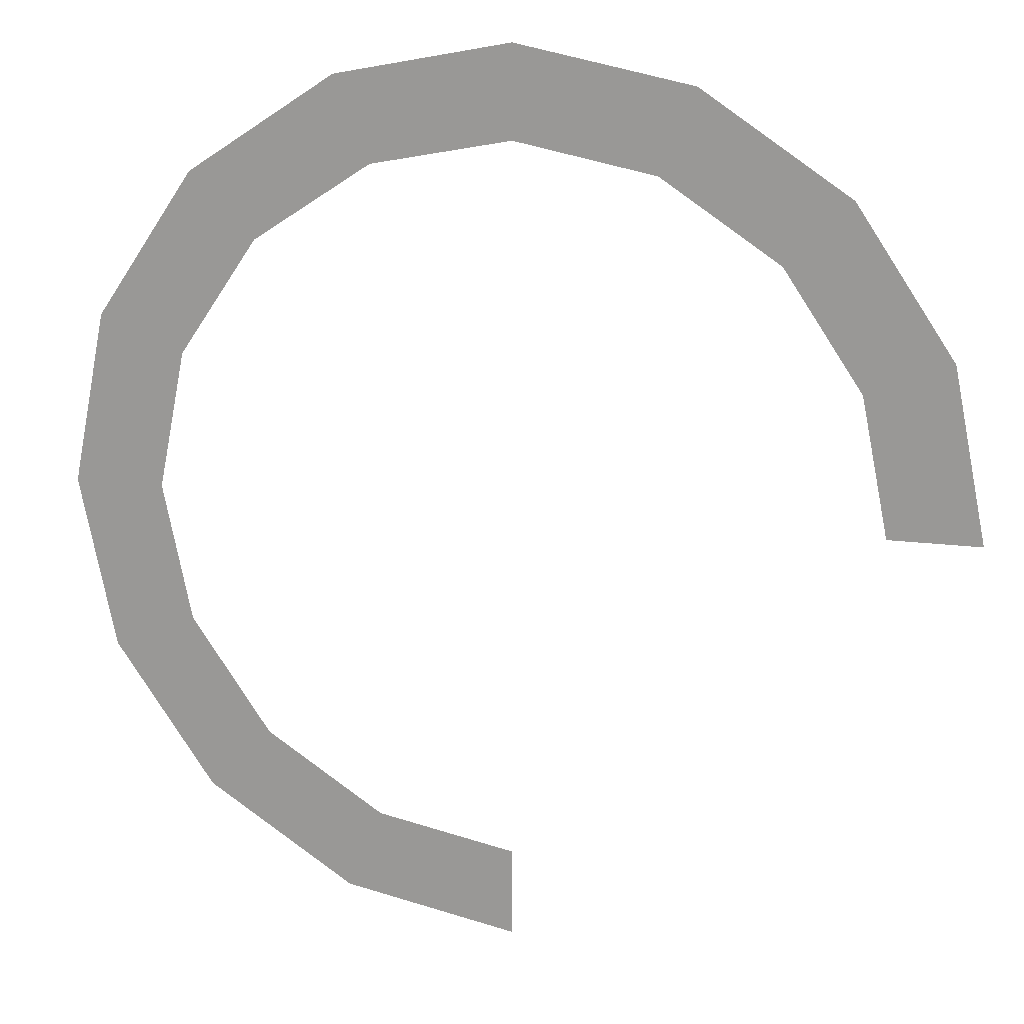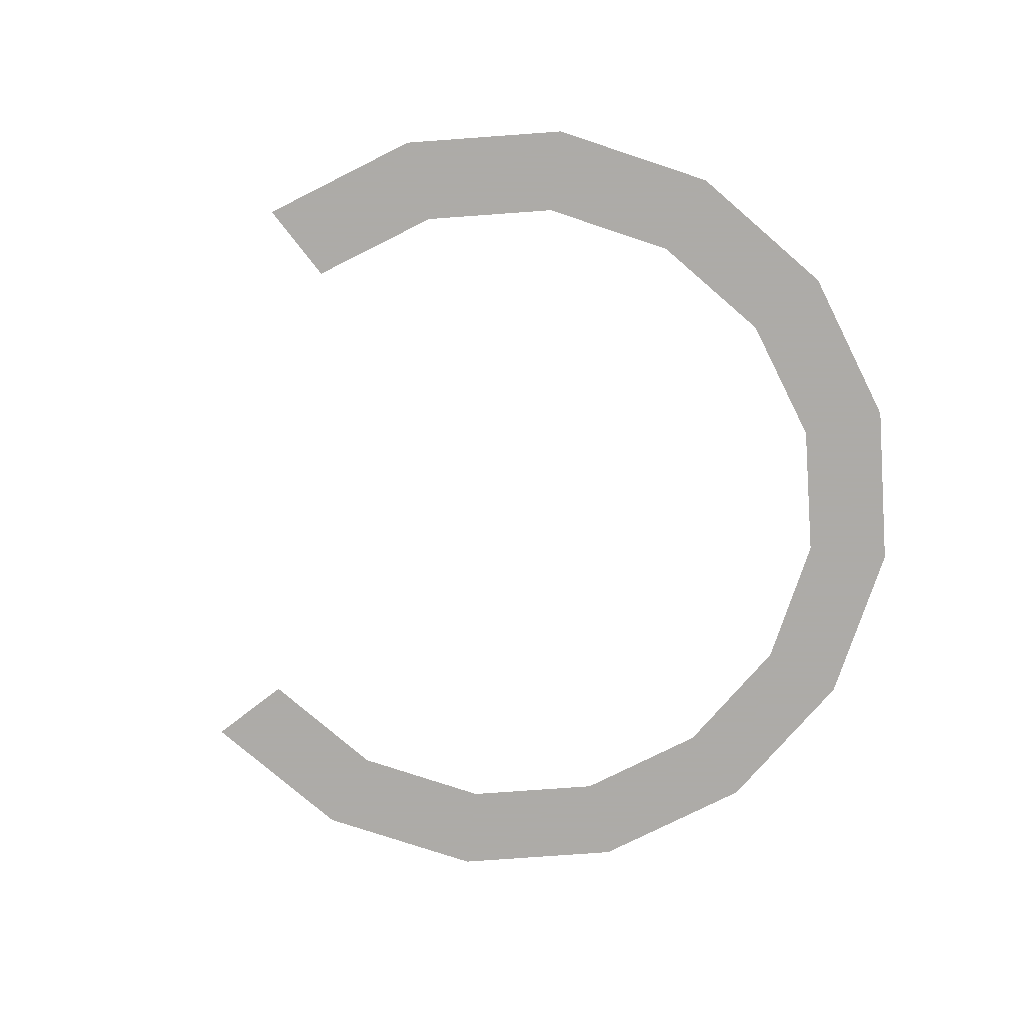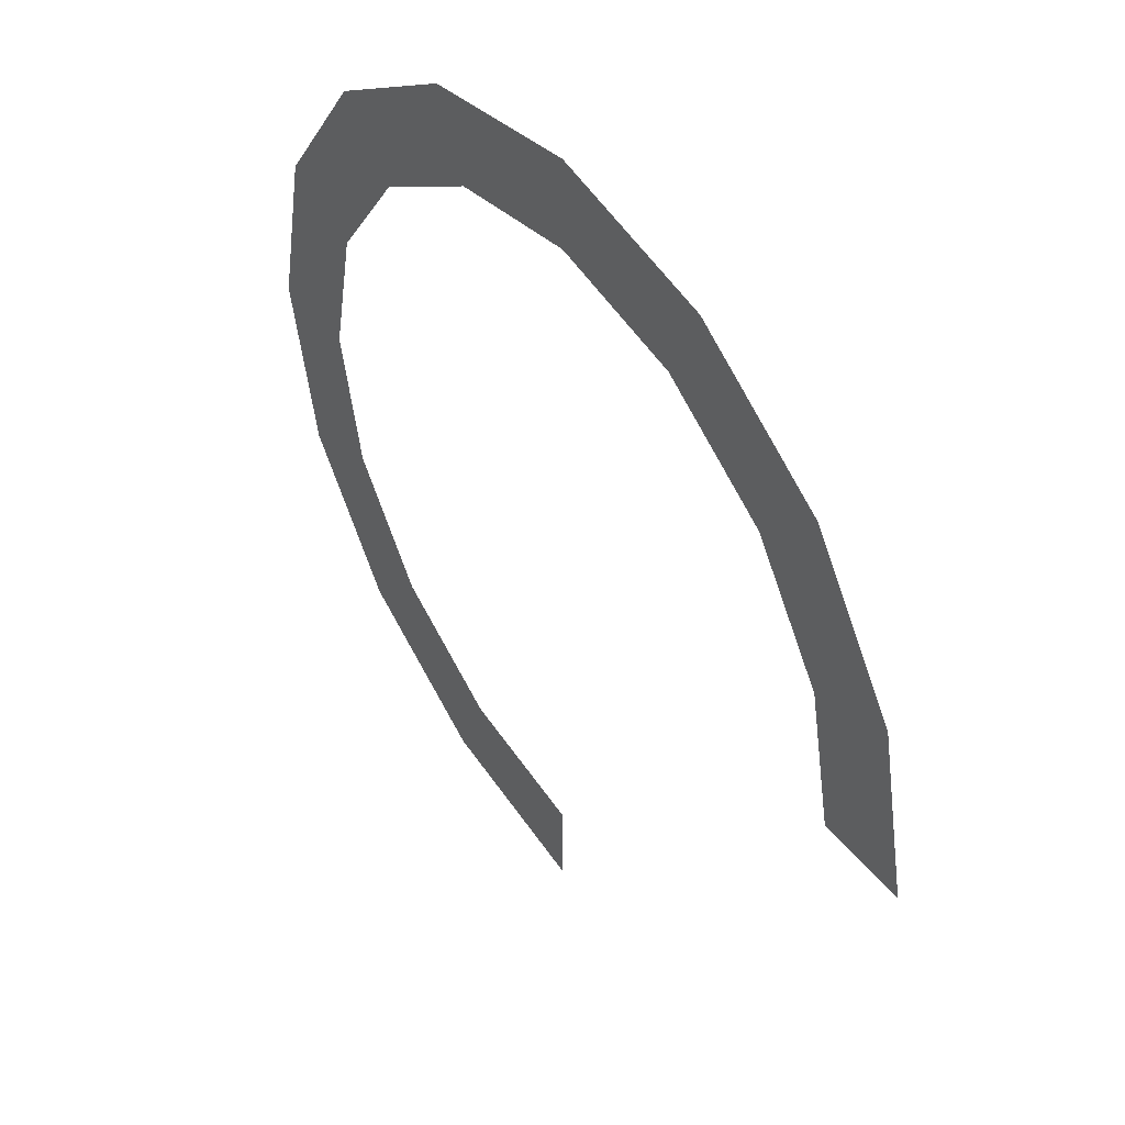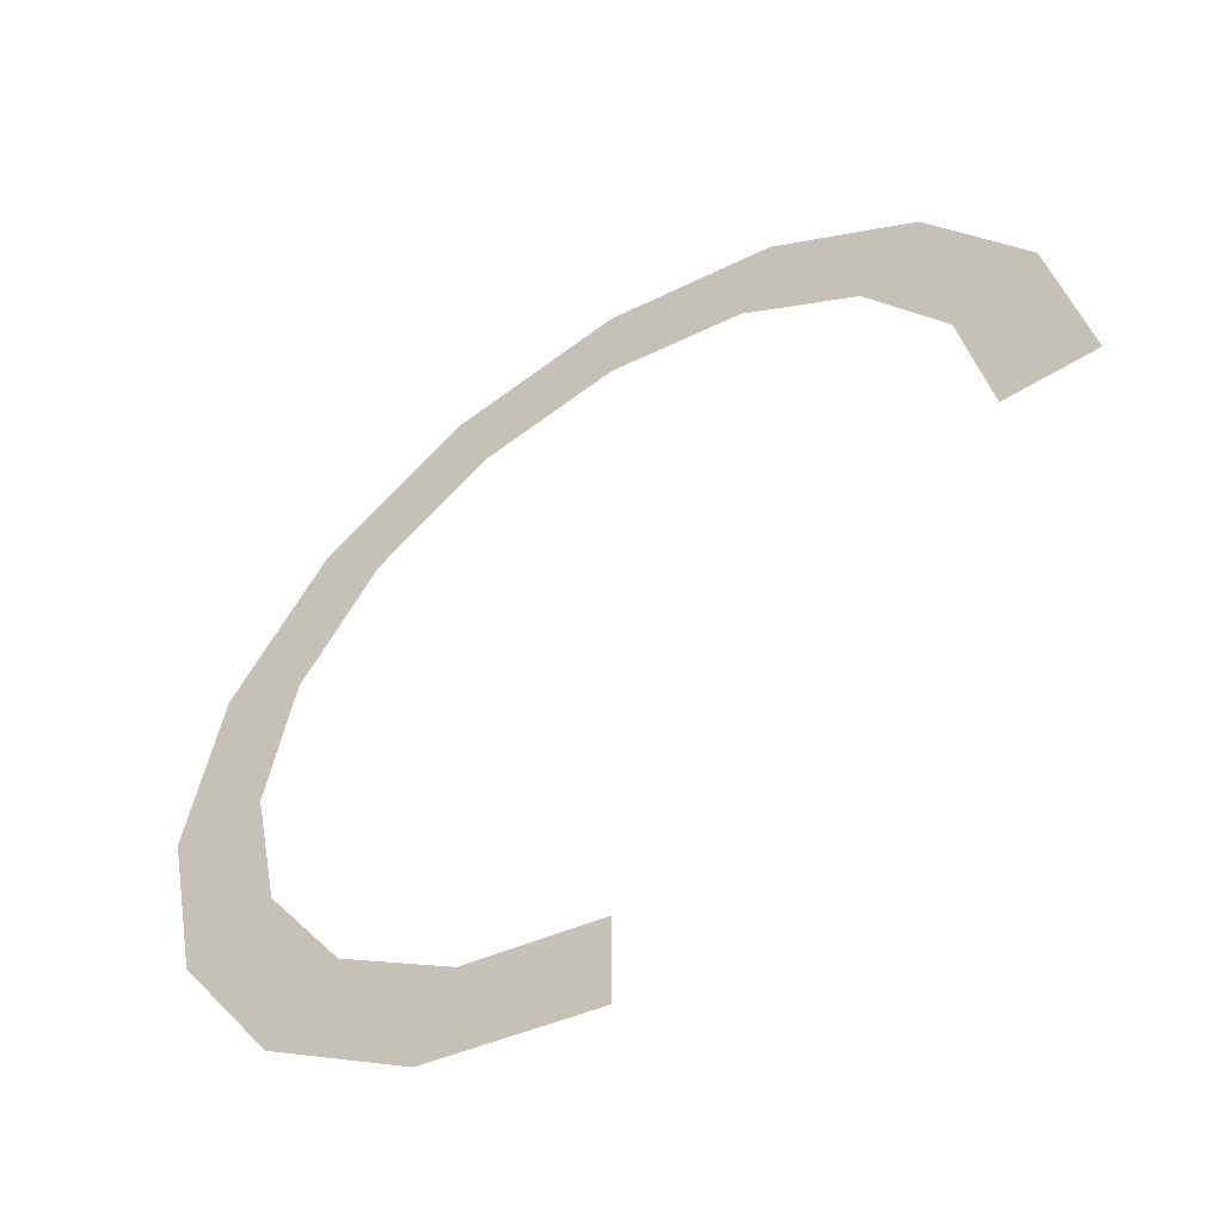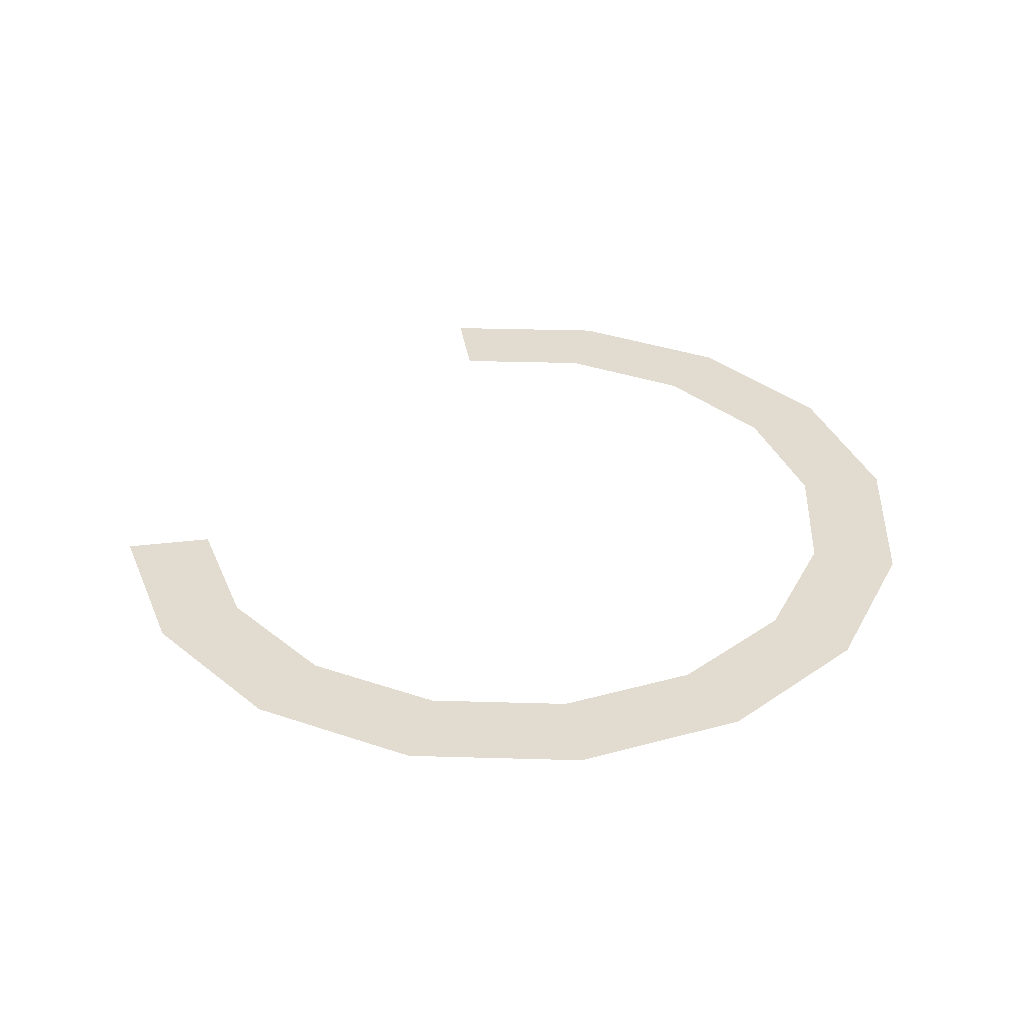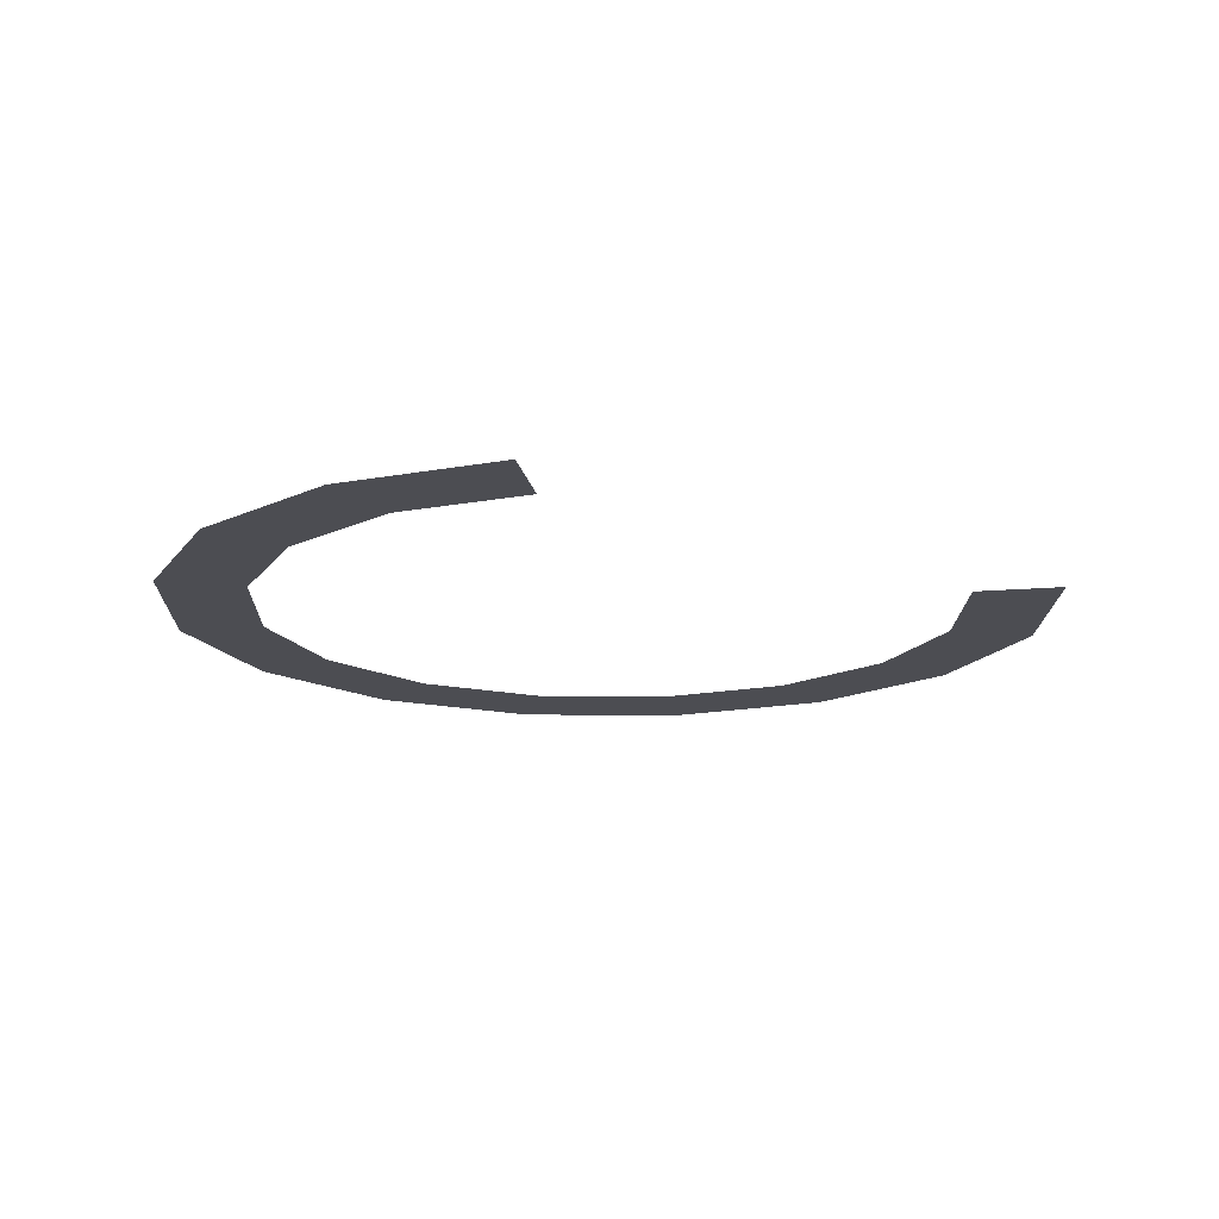
<metadata>
{"format":"obj","ext":"obj","renderer":"f3d","projection":"perspective","resolution":1024,"background":"white","views":[{"elev":17.8,"azim":13.8,"up":"+Z"},{"elev":-76.5,"azim":-142.1,"up":"+Y"},{"elev":46.9,"azim":53.9,"up":"+Z"},{"elev":-52.9,"azim":34.1,"up":"+Z"},{"elev":34.5,"azim":-99.0,"up":"+Y"},{"elev":-16.3,"azim":100.0,"up":"+Y"}]}
</metadata>
<code>
v 0.25 0 0
v 0.231 0 0.09567
v 0.1848 0 0.07654
v 0.2 0 0
v 0.231 0 0.09567
v 0.1768 0 0.1768
v 0.1414 0 0.1414
v 0.1848 0 0.07654
v 0.1768 0 0.1768
v 0.09567 0 0.231
v 0.07654 0 0.1848
v 0.1414 0 0.1414
v 0.09567 0 0.231
v 0 0 0.25
v 0 0 0.2
v 0.07654 0 0.1848
v 0 0 0.25
v -0.09567 0 0.231
v -0.07654 0 0.1848
v 0 0 0.2
v -0.09567 0 0.231
v -0.1768 0 0.1768
v -0.1414 0 0.1414
v -0.07654 0 0.1848
v -0.1768 0 0.1768
v -0.231 0 0.09567
v -0.1848 0 0.07654
v -0.1414 0 0.1414
v -0.231 0 0.09567
v -0.25 0 0
v -0.2 0 0
v -0.1848 0 0.07654
v -0.25 0 0
v -0.231 0 -0.09567
v -0.1848 0 -0.07654
v -0.2 0 0
v -0.231 0 -0.09567
v -0.1768 0 -0.1768
v -0.1414 0 -0.1414
v -0.1848 0 -0.07654
v -0.1768 0 -0.1768
v -0.09567 0 -0.231
v -0.07654 0 -0.1848
v -0.1414 0 -0.1414
v -0.09567 0 -0.231
v 0 0 -0.25
v 0 0 -0.2
v -0.07654 0 -0.1848
g mesh973
f 1 2 3
f 3 4 1
f 5 6 7
f 7 8 5
f 9 10 11
f 11 12 9
f 13 14 15
f 15 16 13
f 17 18 19
f 19 20 17
f 21 22 23
f 23 24 21
f 25 26 27
f 27 28 25
f 29 30 31
f 31 32 29
f 33 34 35
f 35 36 33
f 37 38 39
f 39 40 37
f 41 42 43
f 43 44 41
f 45 46 47
f 47 48 45

</code>
